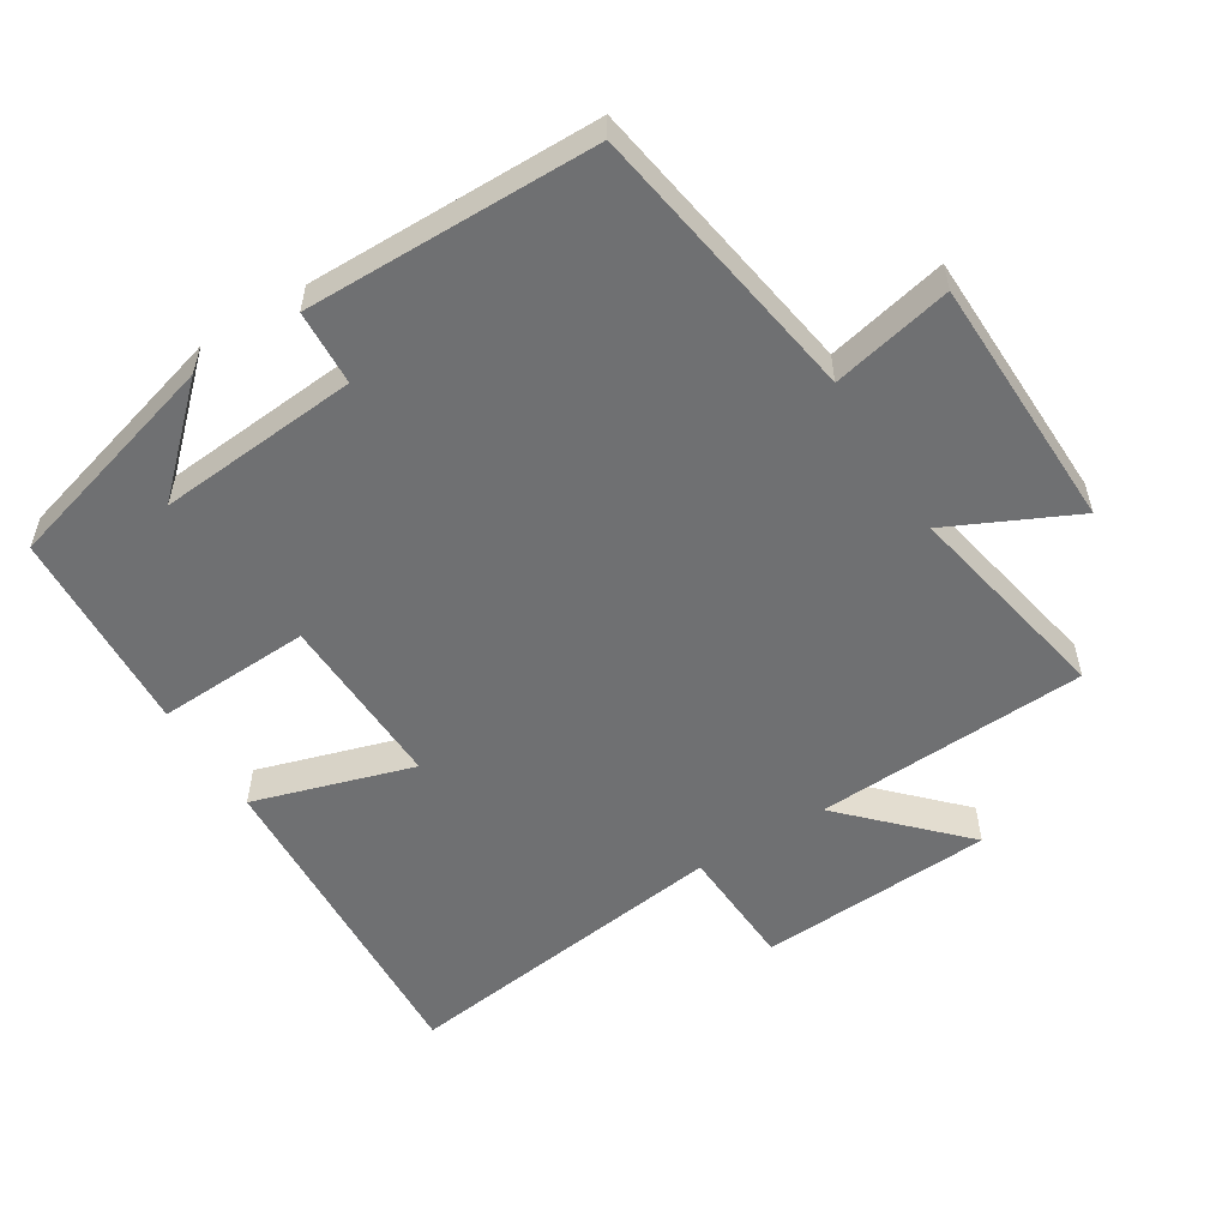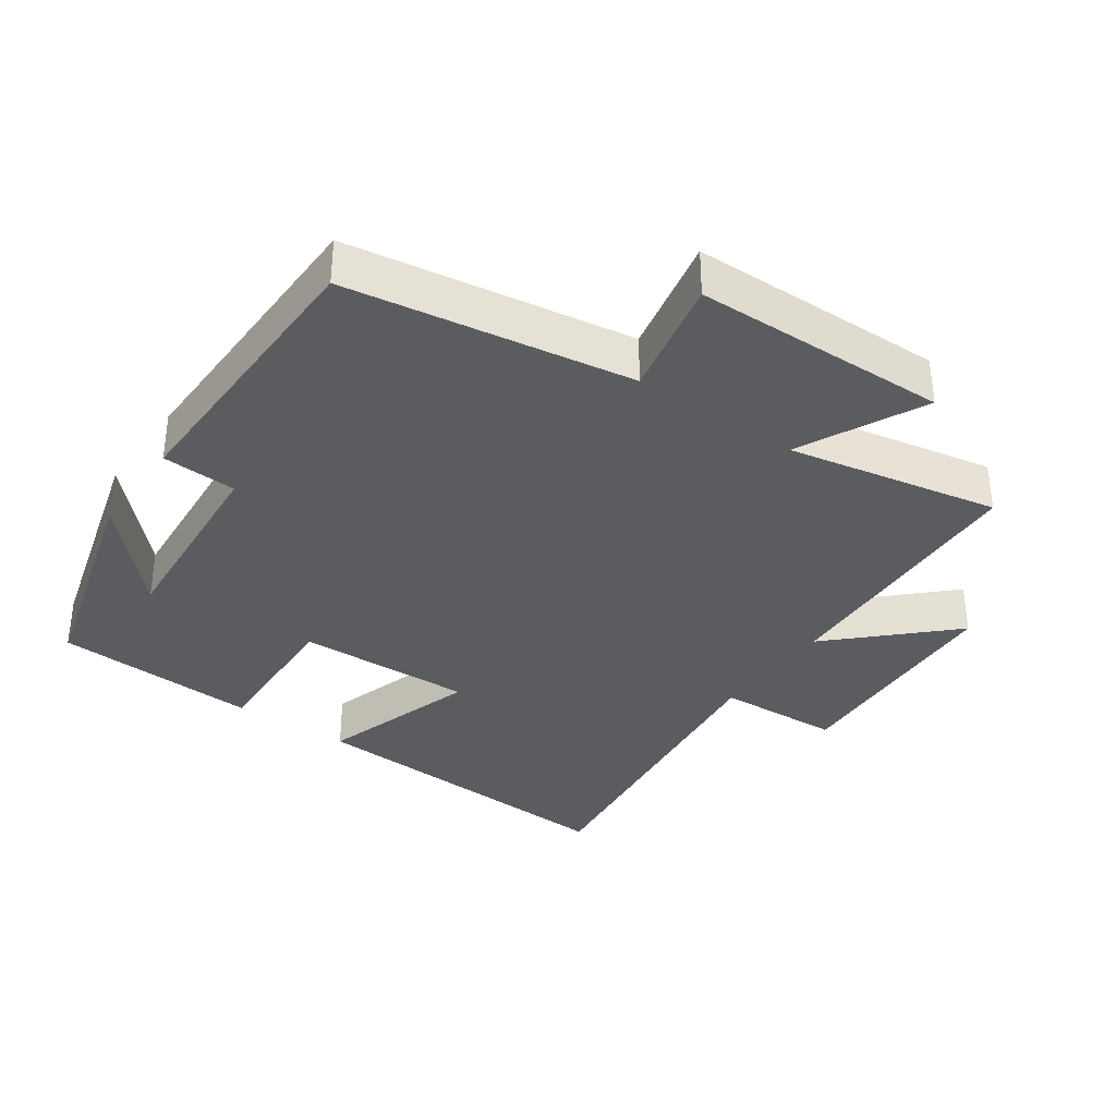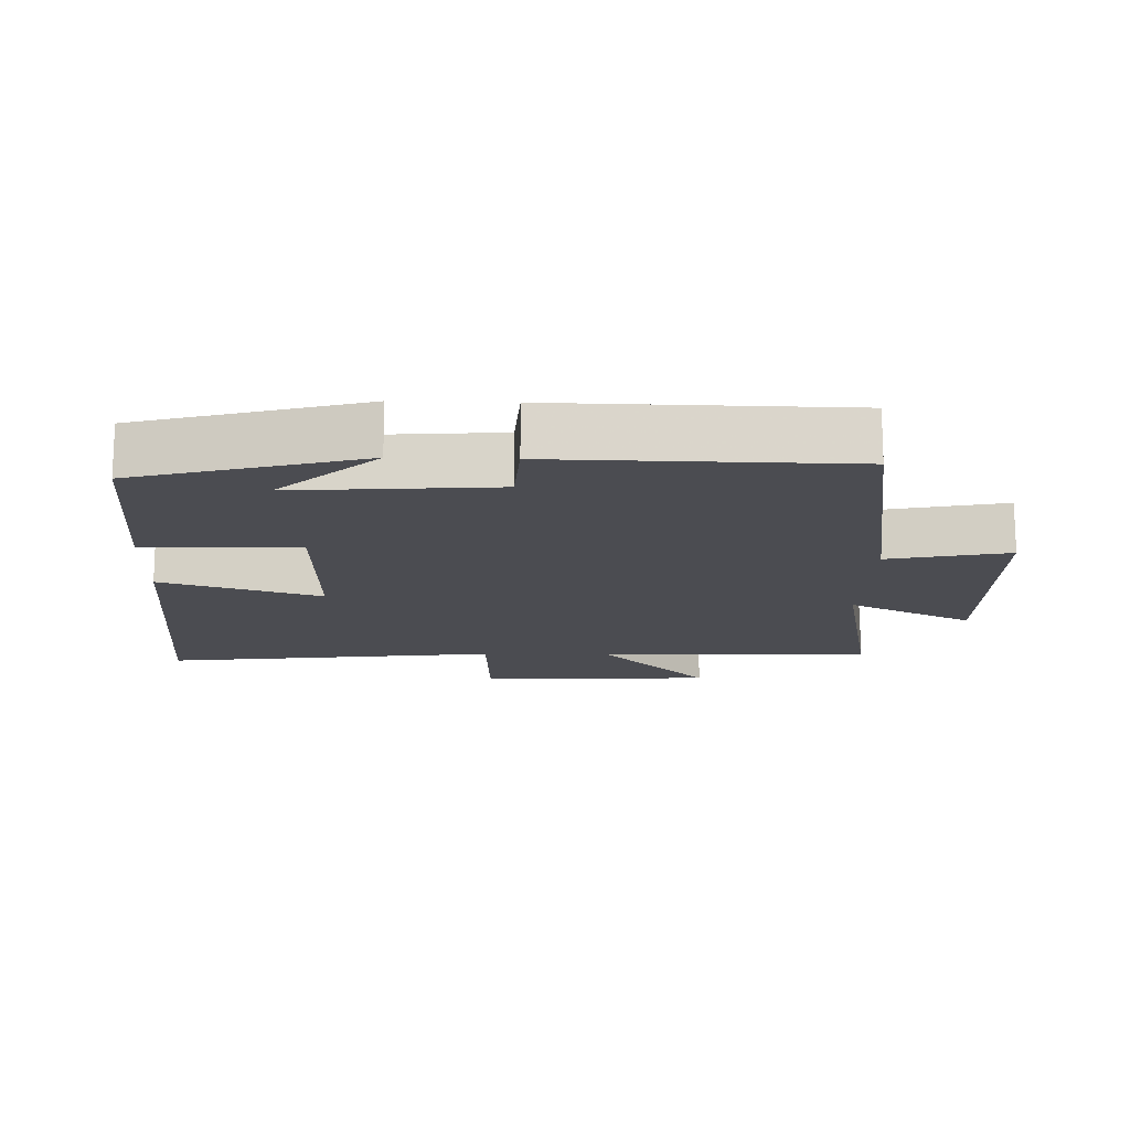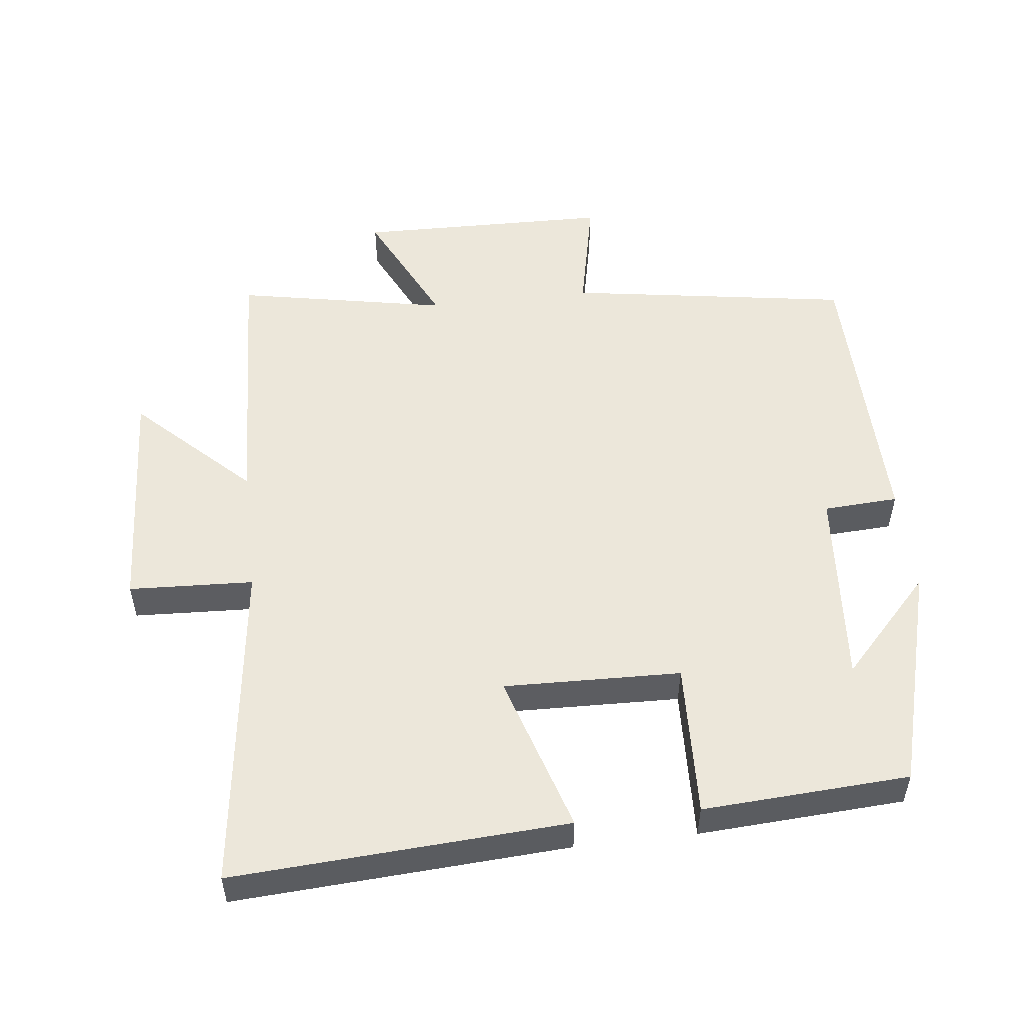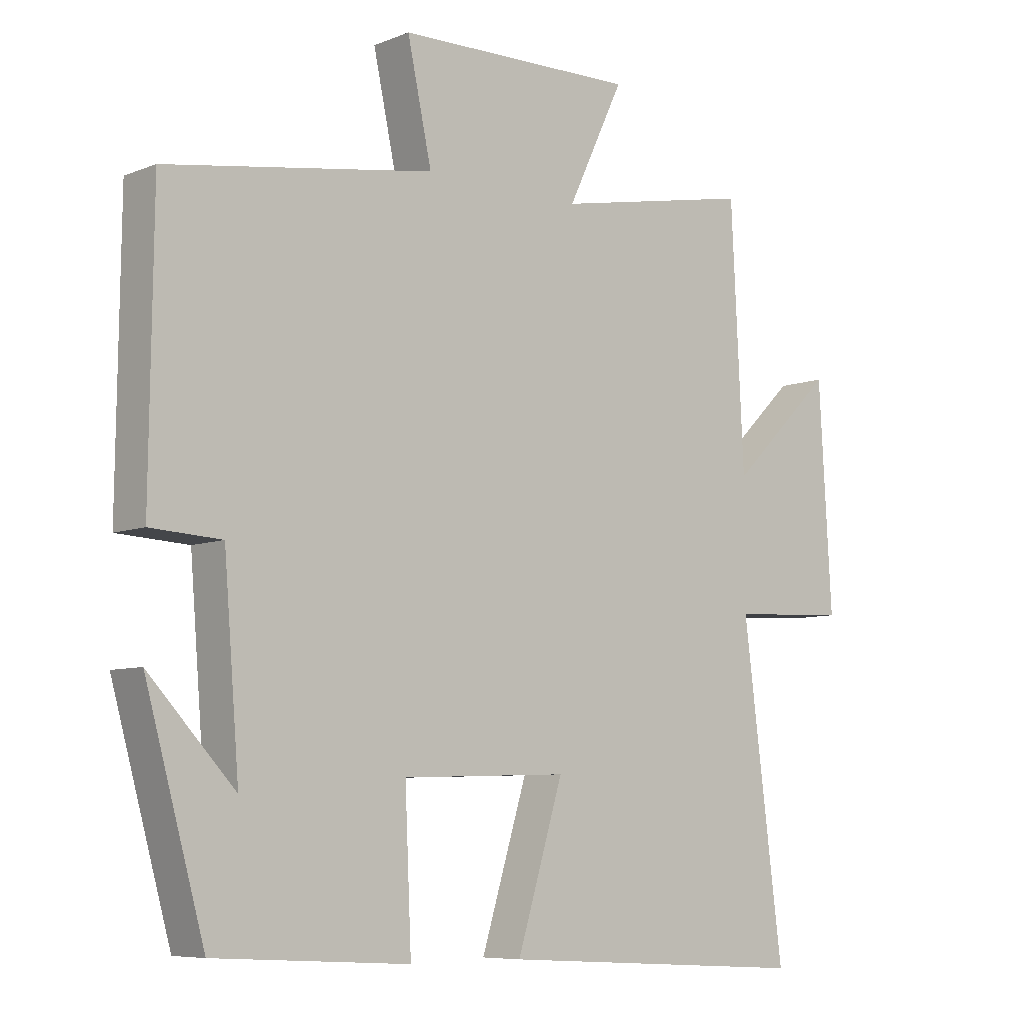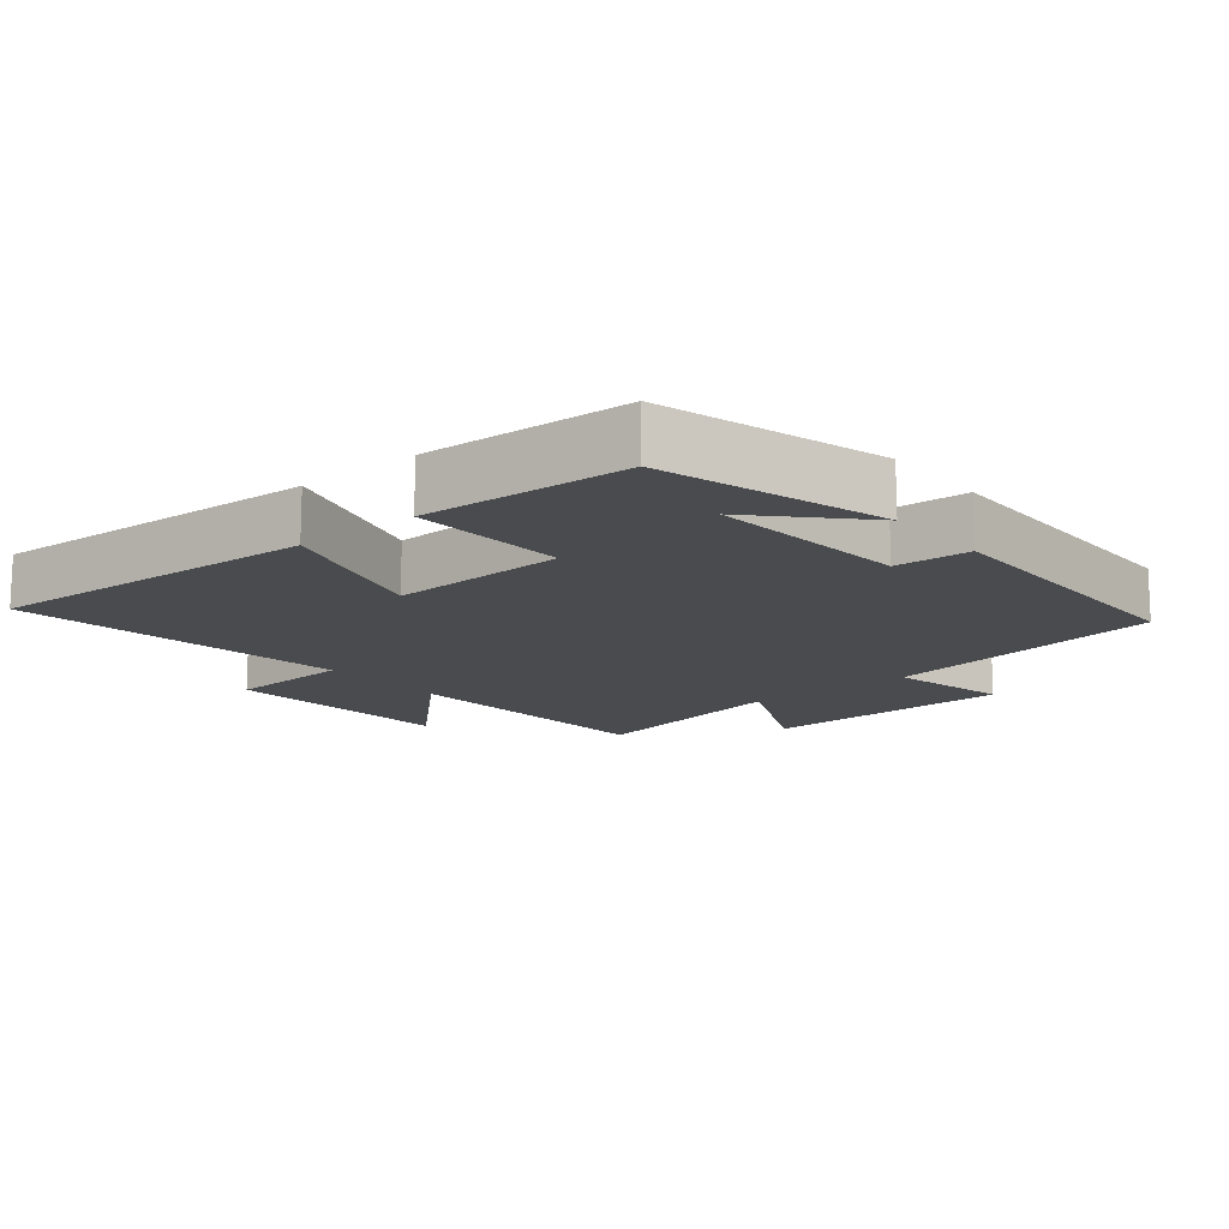
<metadata>
{"format":"obj","ext":"obj","renderer":"f3d","projection":"perspective","resolution":1024,"background":"white","views":[{"elev":-54.8,"azim":-58.1,"up":"+Y"},{"elev":-34.9,"azim":-35.2,"up":"+Y"},{"elev":-15.4,"azim":-91.9,"up":"+Y"},{"elev":52.4,"azim":173.2,"up":"+Y"},{"elev":-7.4,"azim":-41.6,"up":"+Z"},{"elev":-14.2,"azim":-140.4,"up":"+Y"}]}
</metadata>
<code>
v 0.48 0.07 0.561
v 0.5 0.07 0.161
v 0.663 0.07 0.32
v 0.683 0.07 -0.026
v 0.5 0.07 -0.035
v 0.563 0.07 -0.528
v 0.073 0.07 -0.5
v 0.145 0.07 -0.265
v -0.115 0.07 -0.273
v -0.105 0.07 -0.5
v -0.408 0.07 -0.483
v -0.5 0.07 -0.154
v -0.366 0.07 -0.296
v -0.39 0.07 0
v -0.5 0.07 0.006
v -0.495 0.07 0.434
v -0.079 0.07 0.5
v -0.117 0.07 0.676
v 0.257 0.07 0.684
v 0.169 0.07 0.5
v 0.48 0 0.561
v 0.5 0 0.161
v 0.663 0 0.32
v 0.683 0 -0.026
v 0.5 0 -0.035
v 0.563 0 -0.528
v 0.073 0 -0.5
v 0.145 0 -0.265
v -0.115 0 -0.273
v -0.105 0 -0.5
v -0.408 0 -0.483
v -0.5 0 -0.154
v -0.366 0 -0.296
v -0.39 0 0
v -0.5 0 0.006
v -0.495 0 0.434
v -0.079 0 0.5
v -0.117 0 0.676
v 0.257 0 0.684
v 0.169 0 0.5
f 17 18 19 20
f 15 16 17 20
f 14 15 20 1
f 13 14 1 2
f 11 12 13
f 9 10 11 13
f 9 13 2
f 8 9 2
f 5 6 7 8
f 5 8 2 3
f 3 4 5
f 40 39 38 37
f 40 37 36 35
f 21 40 35 34
f 22 21 34 33
f 33 32 31
f 33 31 30 29
f 22 33 29
f 22 29 28
f 28 27 26 25
f 23 22 28 25
f 25 24 23
f 1 21 22 2
f 2 22 23 3
f 3 23 24 4
f 4 24 25 5
f 5 25 26 6
f 6 26 27 7
f 7 27 28 8
f 8 28 29 9
f 9 29 30 10
f 10 30 31 11
f 11 31 32 12
f 12 32 33 13
f 13 33 34 14
f 14 34 35 15
f 15 35 36 16
f 16 36 37 17
f 17 37 38 18
f 18 38 39 19
f 19 39 40 20
f 20 40 21 1

</code>
